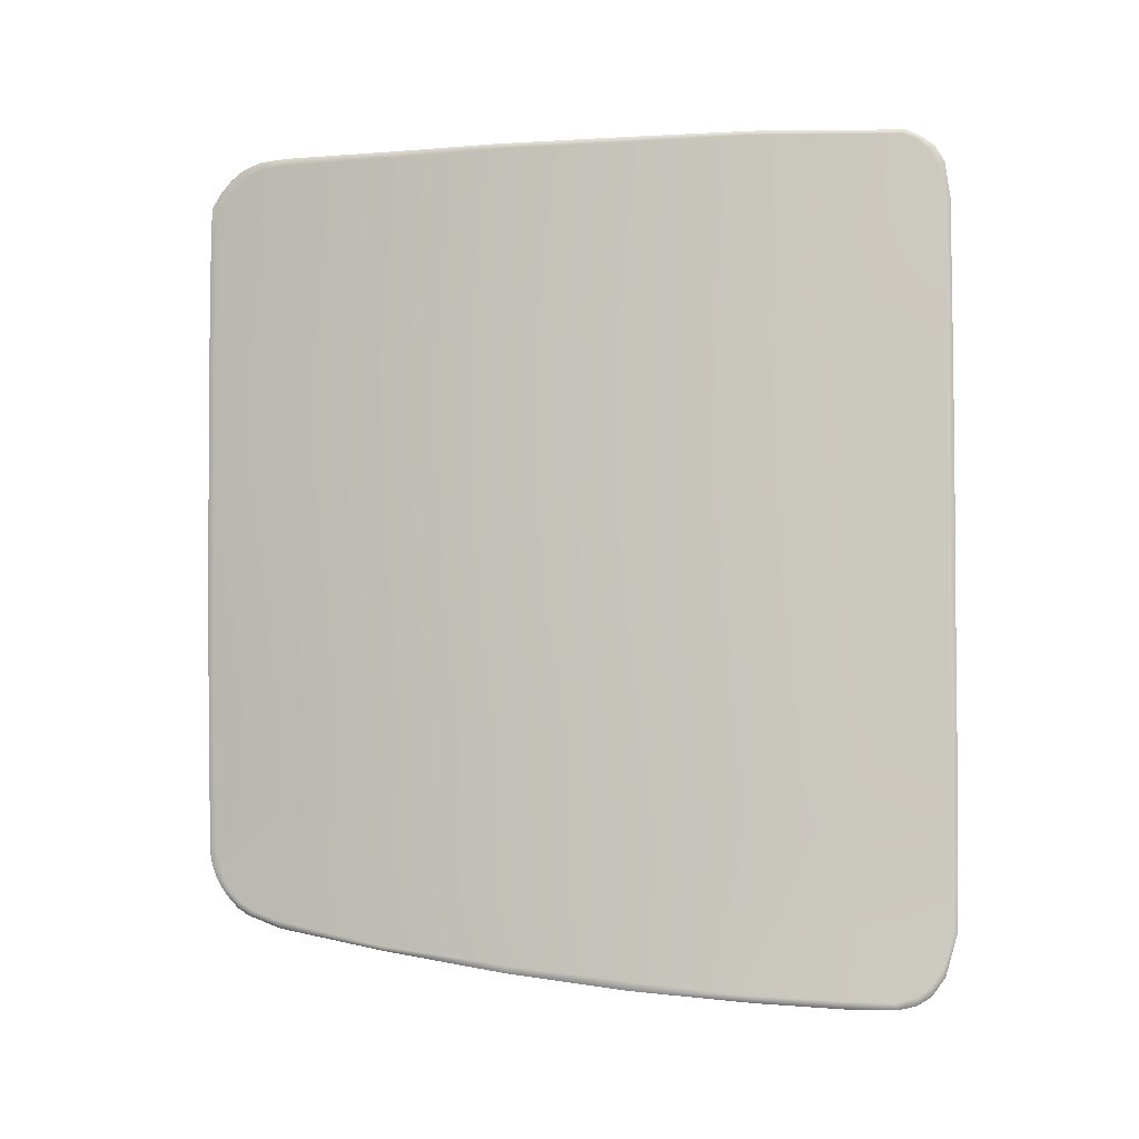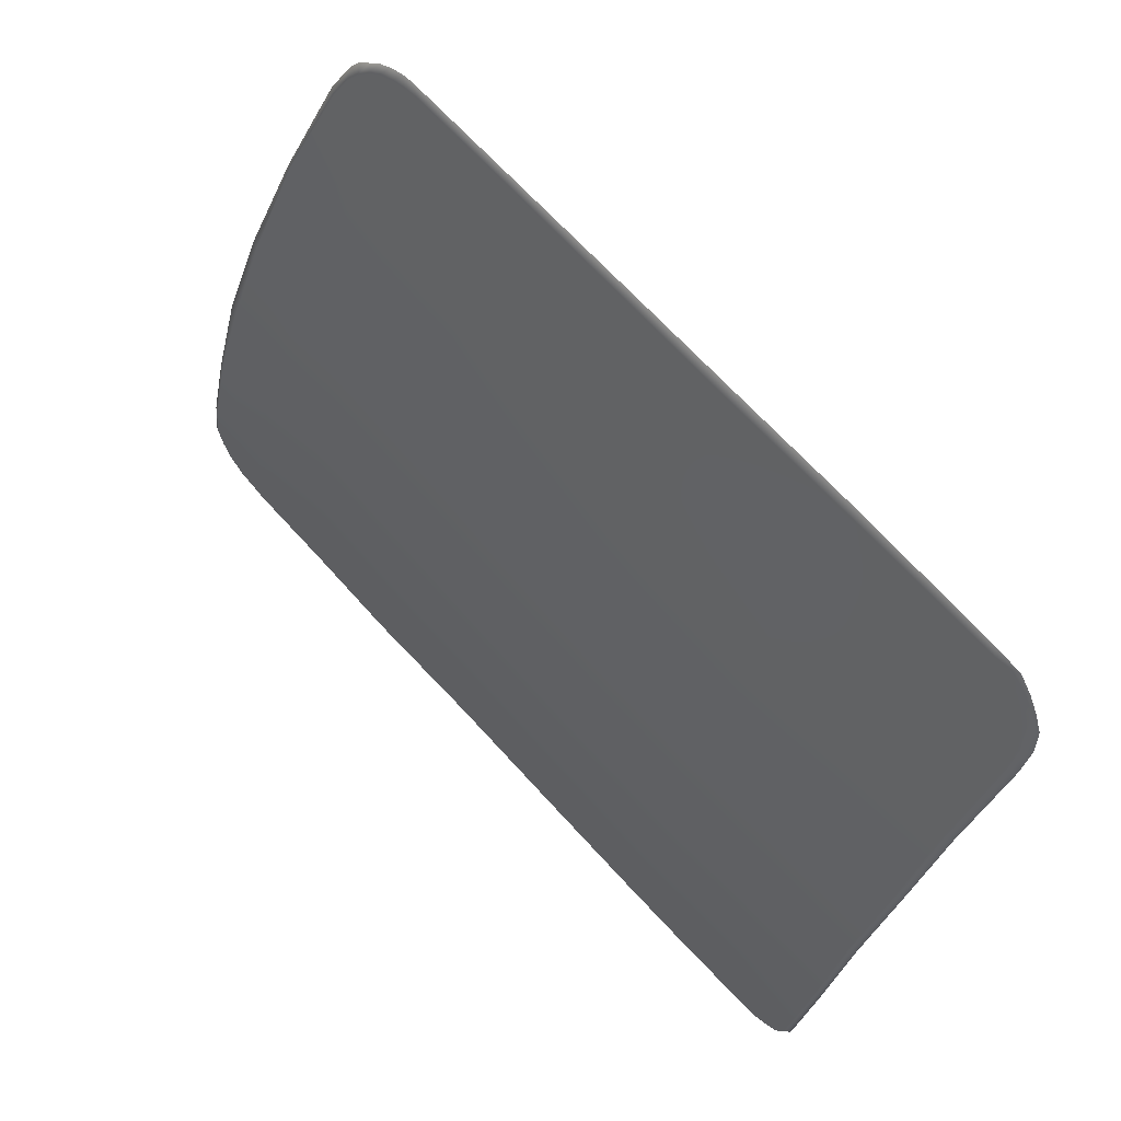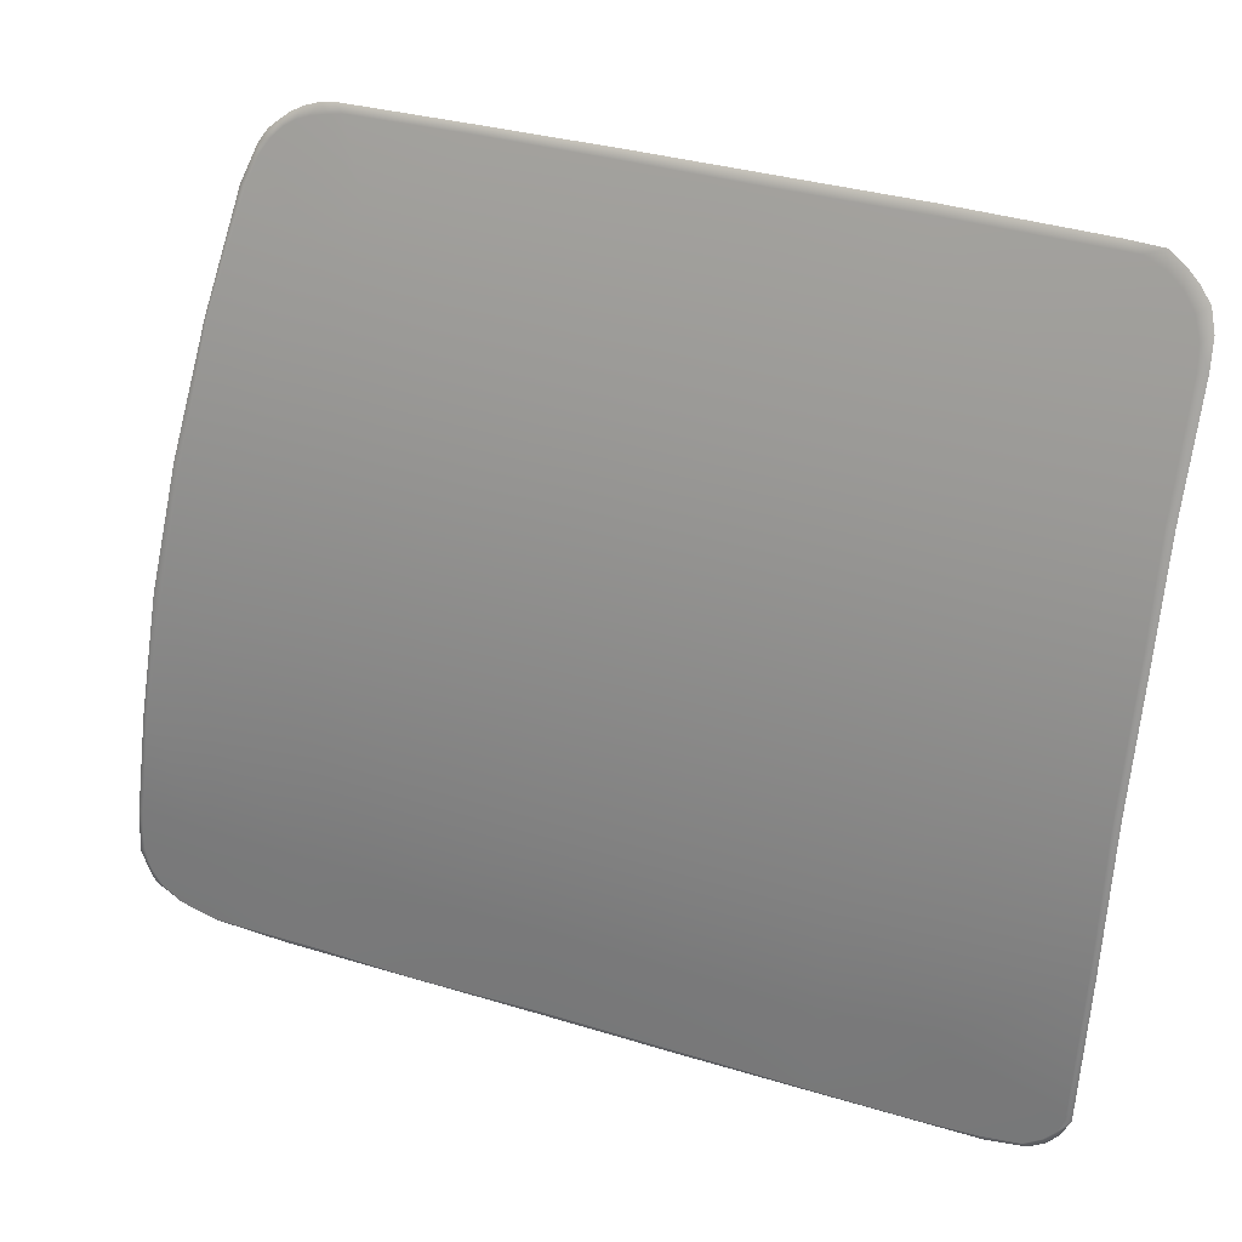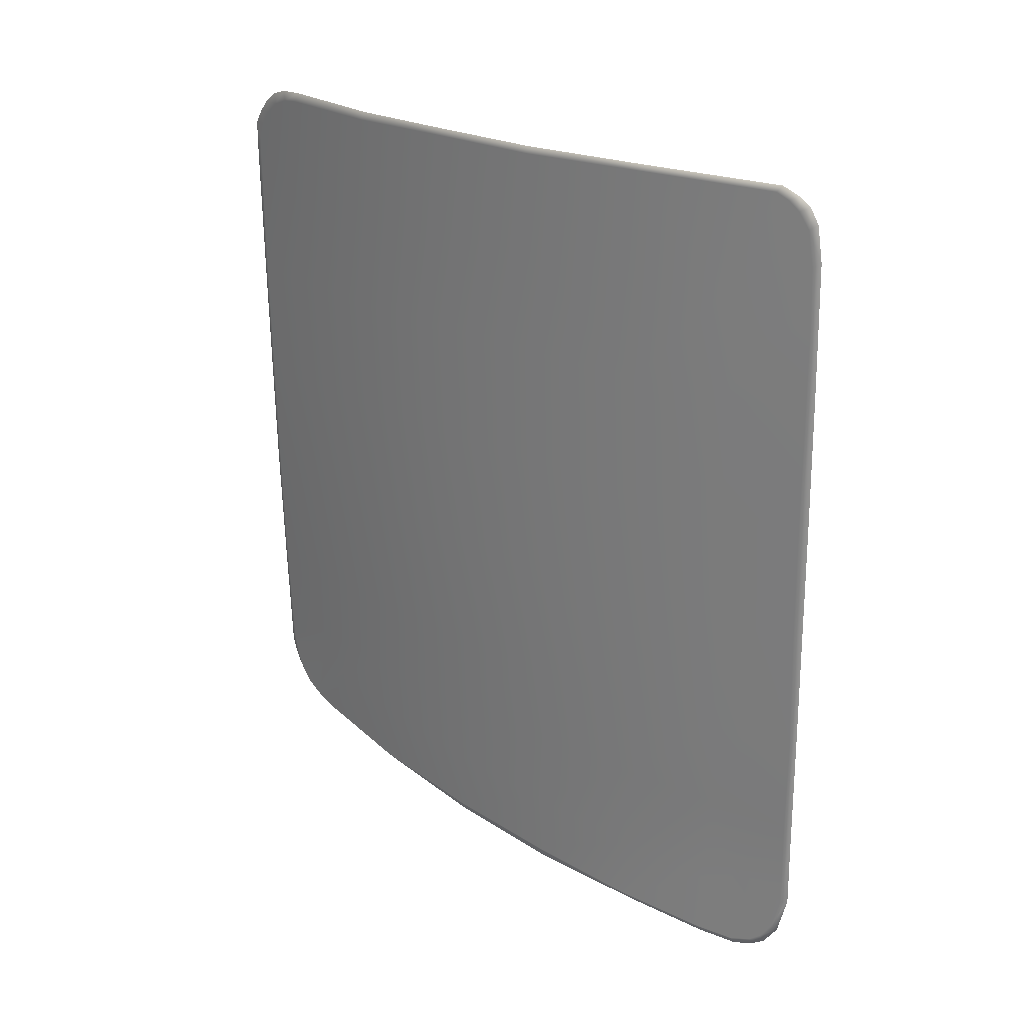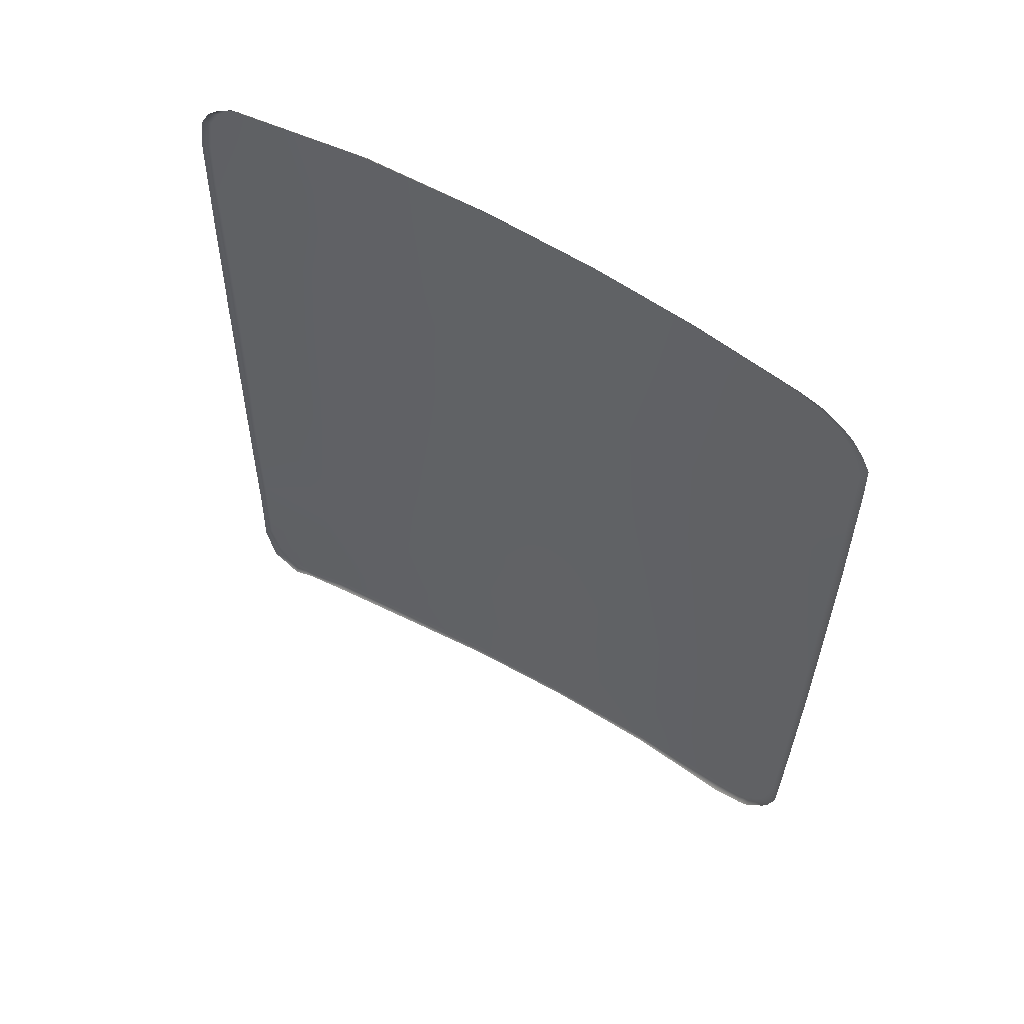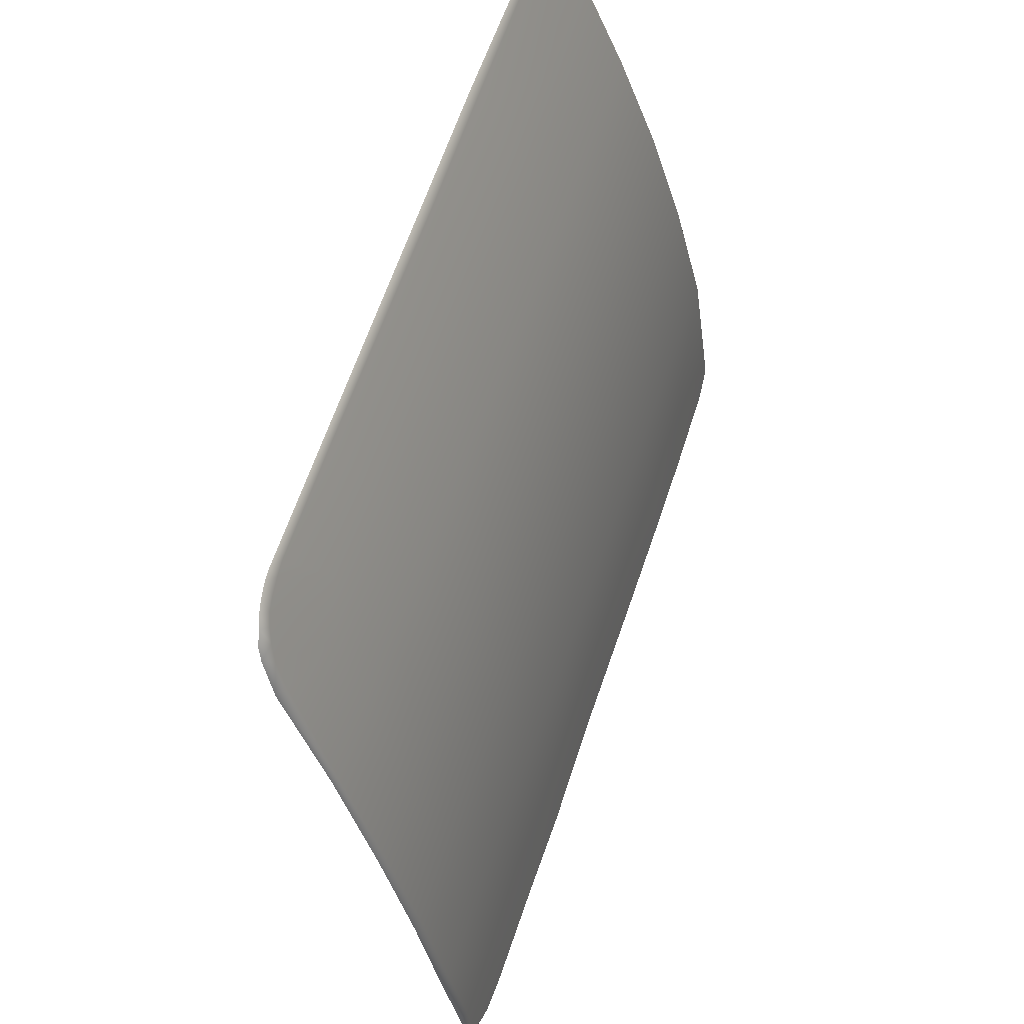
<metadata>
{"format":"obj","ext":"obj","renderer":"f3d","projection":"perspective","resolution":1024,"background":"white","views":[{"elev":-4.8,"azim":-94.9,"up":"+Z"},{"elev":72.0,"azim":-44.4,"up":"+Y"},{"elev":36.9,"azim":-69.8,"up":"+Y"},{"elev":23.4,"azim":-65.4,"up":"+Z"},{"elev":57.4,"azim":107.5,"up":"+Z"},{"elev":62.3,"azim":-162.9,"up":"+Y"}]}
</metadata>
<code>
v  -272.9 69.99 -13.95
v  -272.5 71.23 -20.87
v  -273 69.06 -14.85
v  -260.5 114 -13.84
v  -263.5 106.2 -20.93
v  -260.7 113.4 -13.05
v  -261 112.6 -12.7
v  -260.7 110.1 -59.66
v  -262.2 106.4 -60.47
v  -262.3 106.4 -56
v  -259.3 113.6 -57.28
v  -260.1 111.9 -58.78
v  -271.3 71.92 -64.06
v  -271.5 70.46 -63.98
v  -271.4 71.31 -56.56
v  -268.1 88.31 -56.13
v  -267.9 88.22 -62.66
v  -270.2 79.13 -56.36
v  -270 79.21 -63.45
v  -272.3 71.19 -30.19
v  -272.7 68.49 -30.19
v  -272.9 68.56 -20.86
v  -271 78.88 -30.21
v  -268.8 88.67 -30.24
v  -270.8 78.98 -39.83
v  -268.6 88.55 -39.88
v  -263.3 106.3 -30.28
v  -259.7 114.8 -30.3
v  -263 106.4 -39.99
v  -259.5 114.8 -40.04
v  -266.1 97.48 -39.94
v  -265.8 97.36 -49.47
v  -262.6 106.5 -49.45
v  -268.4 88.42 -49.48
v  -259 114.4 -55.83
v  -259.2 114.7 -49.43
v  -266.3 97.61 -30.26
v  -266.4 97.73 -20.91
v  -270.5 79.1 -49.49
v  -265.4 97.17 -61.67
v  -265.5 97.24 -55.9
v  -271.9 68.58 -56.62
v  -272.1 68.54 -49.51
v  -271.7 71.28 -49.5
v  -272 71.24 -39.79
v  -271.6 69.18 -63.33
v  -271.7 68.87 -62.08
v  -272.6 71.81 -13.1
v  -272.8 70.86 -13.44
v  -273 68.64 -16.05
v  -271.3 78.85 -20.88
v  -271.5 78.86 -12.9
v  -272.4 68.53 -39.77
v  -269 88.79 -20.9
v  -269.2 88.89 -12.91
v  -266.6 97.84 -12.88
v  -263.6 106.3 -12.71
v  -260.2 114.4 -14.91
v  -260 114.6 -20.94
g P615_5A_50DB_L_1_DTaSI_P615_5A_50DB_L
f 1 2 3
f 4 5 6
f 7 6 5
f 8 9 10
f 11 12 10
f 13 14 15
f 16 17 18
f 18 17 19
f 20 21 2
f 2 21 22
f 23 24 25
f 25 24 26
f 27 28 29
f 29 28 30
f 31 29 32
f 32 29 33
f 34 26 32
f 32 26 31
f 11 10 35
f 8 10 12
f 10 33 35
f 35 33 36
f 26 24 31
f 31 24 37
f 27 37 5
f 5 37 38
f 18 39 16
f 16 39 34
f 17 16 40
f 40 16 41
f 40 41 9
f 9 41 10
f 42 43 15
f 15 43 44
f 20 23 45
f 45 23 25
f 15 44 18
f 18 44 39
f 15 46 47
f 13 15 19
f 19 15 18
f 15 47 42
f 15 14 46
f 48 2 49
f 3 2 50
f 2 48 51
f 51 48 52
f 49 2 1
f 32 41 34
f 34 41 16
f 32 33 41
f 41 33 10
f 29 30 33
f 33 30 36
f 53 45 43
f 43 45 44
f 25 26 39
f 39 26 34
f 45 25 44
f 44 25 39
f 21 20 53
f 53 20 45
f 24 23 54
f 54 23 51
f 24 54 37
f 37 54 38
f 37 27 31
f 31 27 29
f 23 20 51
f 51 20 2
f 2 22 50
f 54 51 55
f 55 51 52
f 54 55 38
f 38 55 56
f 38 56 5
f 5 56 57
f 58 5 4
f 28 27 59
f 59 27 5
f 59 5 58
f 7 5 57
v  -271.7 68.87 -62.08
v  -272 65.47 -66.65
v  -272.1 64.77 -64.06
v  -271.7 64.3 -64.18
v  -271.5 65.13 -67.33
v  -271.9 66.42 -68.03
v  -271.5 66.2 -68.74
v  -271.6 69.18 -63.33
v  -271.7 67.39 -68.74
v  -271.2 67.23 -69.43
v  -271.5 70.46 -63.98
v  -271.6 69.03 -69.2
v  -271.3 68.73 -69.73
v  -271.3 71.92 -64.06
v  -271.3 72.08 -69.08
v  -270.8 72.04 -69.71
v  -270 79.21 -63.45
v  -269.8 79.26 -68.73
v  -269.4 79.07 -69.32
v  -267.9 88.22 -62.66
v  -267.7 88.15 -67.83
v  -267.5 88.13 -68.54
v  -262.2 106.4 -60.47
v  -260.7 110.1 -59.66
v  -262 106.4 -65.56
v  -258.7 114.4 -63.84
v  -258.2 114.1 -64.49
v  -261.7 106.1 -65.98
v  -260.1 111.9 -58.78
v  -257.9 116.3 -63.15
v  -257.2 116.6 -63.55
v  -257.5 117.2 -62.49
v  -256.9 117.5 -62.98
v  -259.3 113.6 -57.28
v  -257.2 118 -61.78
v  -256.7 118.2 -62.18
v  -257 118.4 -61.04
v  -256.5 118.7 -61.52
v  -256.9 118.8 -60.08
v  -256.4 119.2 -60.65
v  -256.8 119.1 -58.89
v  -259 114.4 -55.83
v  -256.3 119.5 -59.59
v  -259.7 114.8 -30.3
v  -257.5 119.6 -30.31
v  -259.5 114.8 -40.04
v  -257.2 119.6 -40.06
v  -258.2 119.1 -7.62
v  -258.6 118.3 -6.537
v  -257.9 119.4 -6.669
v  -258.2 118.6 -5.707
v  -259.1 117.2 -5.664
v  -258.6 117.6 -4.906
v  -259.7 115.9 -5.165
v  -259.2 116.3 -4.444
v  -260.5 114 -13.84
v  -260.7 113.4 -13.05
v  -260.5 114.5 -5.002
v  -260.1 114.3 -4.333
v  -263.6 106.3 -12.71
v  -263.9 106.3 -5.105
v  -261 112.6 -12.7
v  -263.6 106 -4.51
v  -266.6 97.84 -12.88
v  -266.8 97.94 -4.964
v  -266.4 97.95 -4.472
v  -271.5 78.86 -12.9
v  -272.6 71.81 -13.1
v  -271.7 78.83 -4.816
v  -273.2 67.99 -4.887
v  -271.4 78.58 -4.391
v  -272.9 67.64 -4.456
v  -273.5 66.96 -5.315
v  -272.8 70.86 -13.44
v  -273 66.32 -5.08
v  -273.6 66.17 -6.016
v  -273.1 65.46 -5.768
v  -273.6 65.36 -7.251
v  -273.6 64.98 -9.945
v  -272.9 69.99 -13.95
v  -273.2 64.8 -6.926
v  -273.5 64.85 -14.3
v  -273 69.06 -14.85
v  -273.2 64.41 -9.68
v  -273.1 64.37 -13.84
v  -272.9 68.56 -20.86
v  -273.4 64.86 -20.86
v  -273 68.64 -16.05
v  -272.8 64.27 -30.01
v  -273.1 64.9 -30.18
v  -272.5 64.26 -39.8
v  -272.8 64.89 -39.75
v  -272.6 64.69 -49.52
v  -272.3 64.25 -49.58
v  -265.2 97.1 -66.85
v  -265.4 97.17 -61.67
v  -264.9 97.1 -67.42
v  -269.1 88.97 -4.509
v  -269.4 89 -5.013
v  -269.2 88.89 -12.91
v  -256.8 119.2 -57.89
v  -272.7 68.49 -30.19
v  -272.4 68.53 -39.77
v  -256.3 119.7 -58.71
v  -257 119.5 -49.42
v  -259.2 114.7 -49.43
v  -272.1 64.26 -58.62
v  -272.4 64.82 -56.72
v  -271.9 68.58 -56.62
v  -256.5 119.9 -49.58
v  -272.1 68.54 -49.51
v  -256.7 120.1 -39.8
v  -256.9 120.2 -30.2
v  -273 64.31 -21.01
v  -257.1 120.2 -21.01
v  -257.7 119.7 -20.95
v  -257.9 119.6 -9.13
v  -257.6 120.1 -7.832
v  -260.2 114.4 -14.91
v  -260 114.6 -20.94
v  -257.9 119.7 -10.89
v  -257.4 120.2 -10.47
g P615_5A_50DB_L_P615_5A_50DB_L_2_DTaSI
f 60 61 62
f 62 61 63
f 63 61 64
f 65 61 60
f 61 65 64
f 64 65 66
f 60 67 65
f 65 67 68
f 65 68 66
f 66 68 69
f 67 70 68
f 68 70 71
f 71 72 68
f 68 72 69
f 73 74 70
f 70 74 71
f 74 75 71
f 71 75 72
f 76 77 73
f 73 77 74
f 77 78 74
f 74 78 75
f 79 80 76
f 76 80 77
f 80 81 77
f 77 81 78
f 82 83 84
f 84 83 85
f 85 86 84
f 84 86 87
f 83 88 85
f 85 88 89
f 85 89 86
f 86 89 90
f 89 91 90
f 90 91 92
f 93 94 91
f 94 95 91
f 91 95 92
f 96 97 94
f 94 97 95
f 98 99 96
f 96 99 97
f 100 98 101
f 100 102 98
f 98 102 99
f 103 104 105
f 105 104 106
f 107 108 109
f 109 108 110
f 108 111 110
f 110 111 112
f 113 114 111
f 111 114 112
f 115 116 111
f 111 116 113
f 117 118 113
f 113 118 114
f 119 120 121
f 121 120 117
f 117 120 118
f 118 120 122
f 119 123 120
f 120 123 124
f 125 122 124
f 124 122 120
f 126 127 128
f 128 127 129
f 128 129 130
f 130 129 131
f 132 129 133
f 133 129 127
f 129 132 131
f 131 132 134
f 132 135 134
f 134 135 136
f 137 133 138
f 138 133 139
f 135 137 136
f 136 137 140
f 138 139 141
f 141 139 142
f 138 143 137
f 137 143 140
f 141 144 138
f 138 144 143
f 145 146 147
f 147 146 141
f 148 149 150
f 150 149 151
f 151 152 150
f 150 152 153
f 135 133 137
f 142 147 141
f 101 98 96
f 80 79 154
f 154 79 155
f 81 80 156
f 156 80 154
f 130 157 128
f 128 157 158
f 159 126 158
f 158 126 128
f 154 155 84
f 84 155 82
f 156 154 87
f 87 154 84
f 125 124 157
f 157 124 158
f 124 123 158
f 158 123 159
f 100 101 160
f 101 96 93
f 93 96 94
f 132 133 135
f 149 161 151
f 151 161 162
f 160 163 100
f 100 163 102
f 164 165 106
f 106 165 105
f 88 93 89
f 89 93 91
f 63 166 62
f 62 166 167
f 62 167 60
f 60 167 168
f 164 169 160
f 160 169 163
f 152 167 153
f 153 167 166
f 152 170 167
f 167 170 168
f 165 164 101
f 101 164 160
f 164 106 169
f 169 106 171
f 162 170 151
f 151 170 152
f 106 104 171
f 171 104 172
f 146 149 173
f 173 149 148
f 146 145 149
f 149 145 161
f 146 173 141
f 141 173 144
f 174 172 175
f 175 172 104
f 176 107 177
f 177 107 109
f 108 107 115
f 115 107 178
f 115 111 108
f 176 178 107
f 104 103 175
f 175 103 179
f 179 178 175
f 175 178 180
f 177 181 176
f 176 181 180
f 181 174 180
f 180 174 175
f 180 178 176
f 113 116 117
f 117 116 121

</code>
